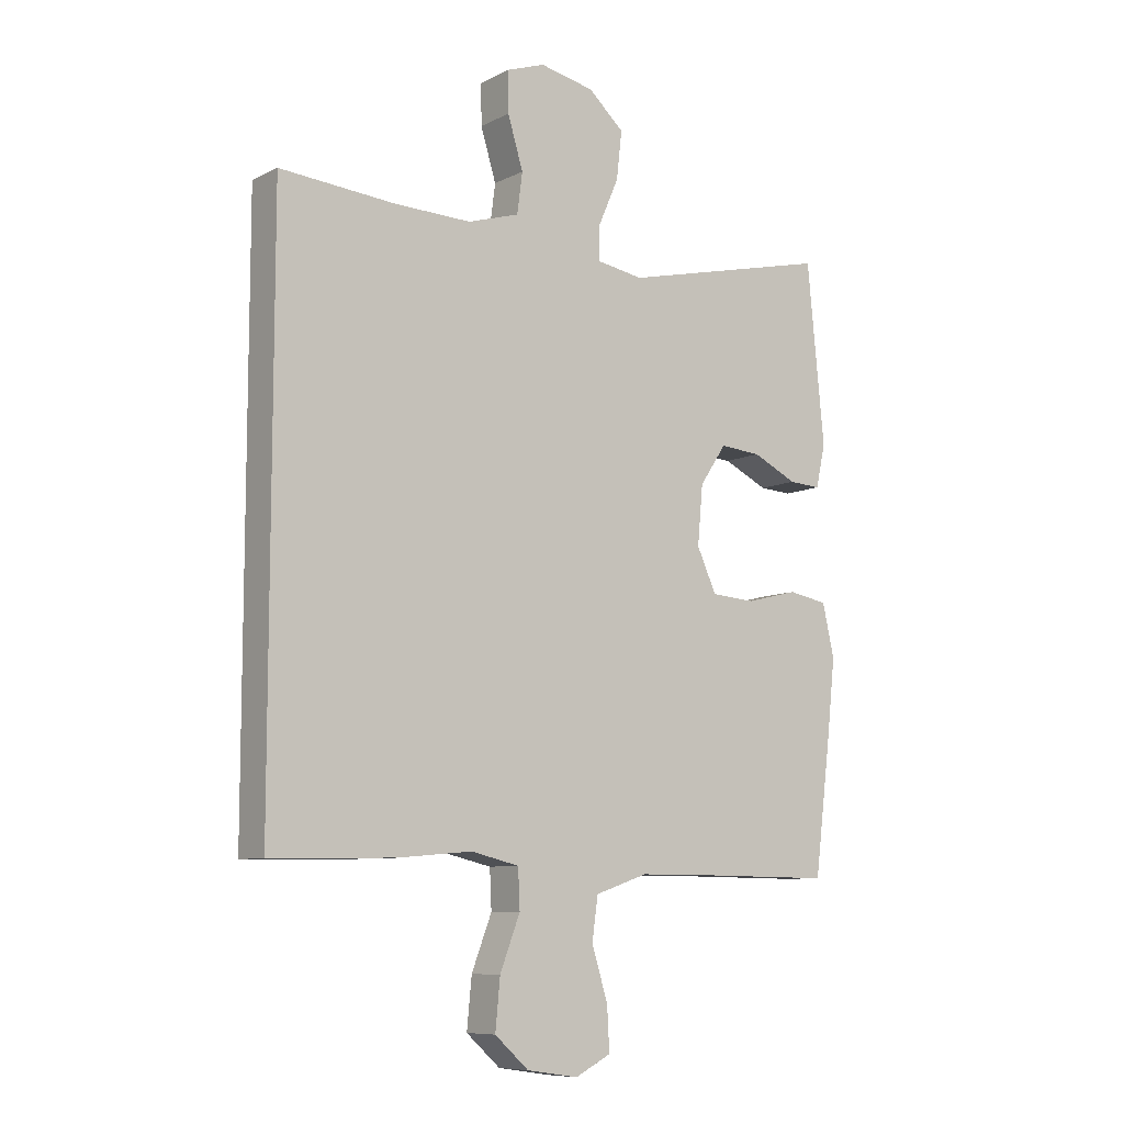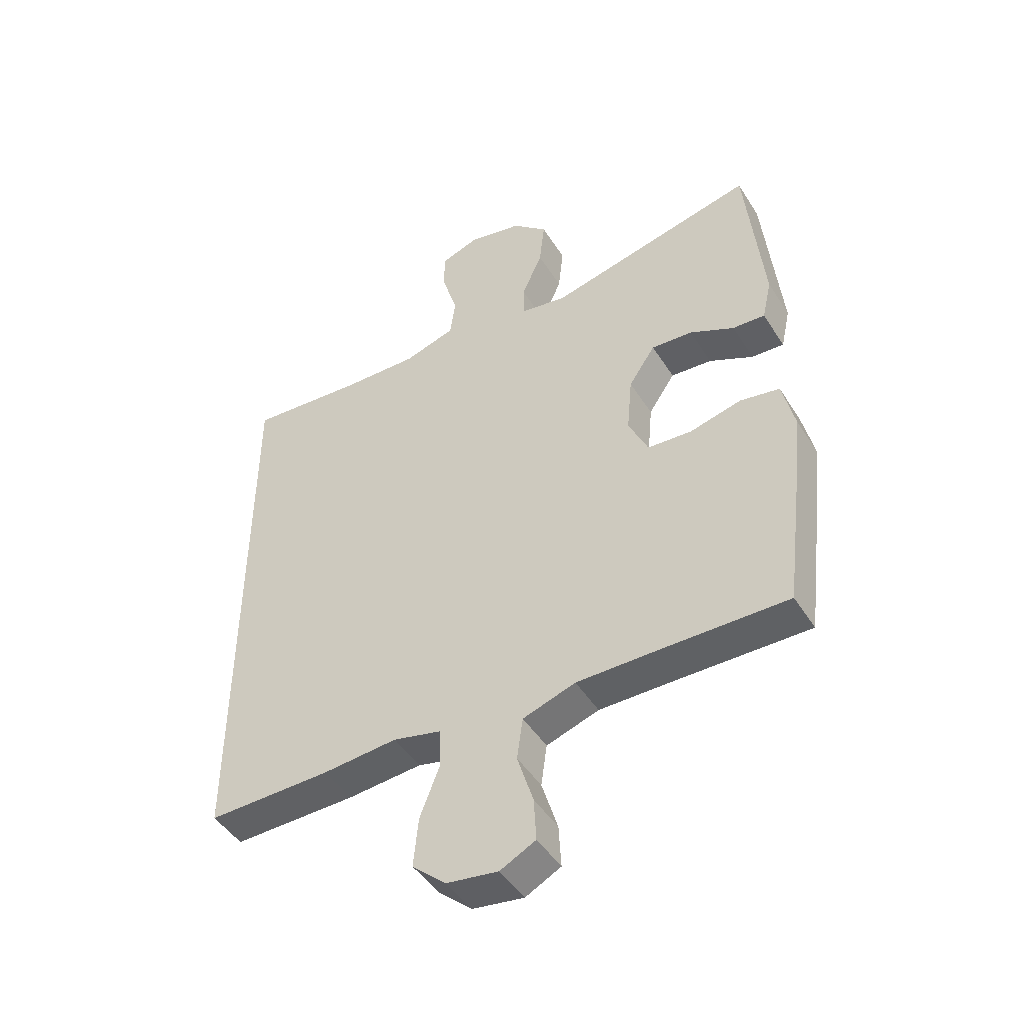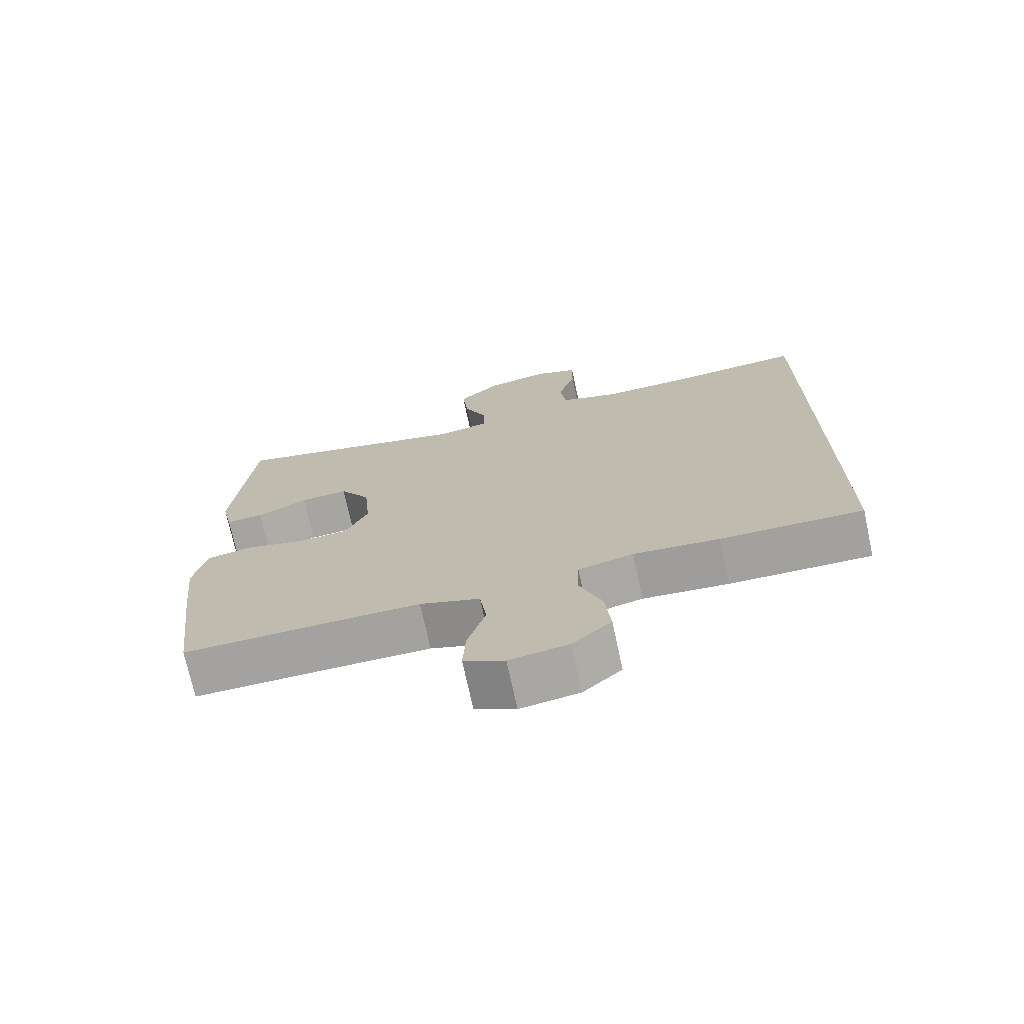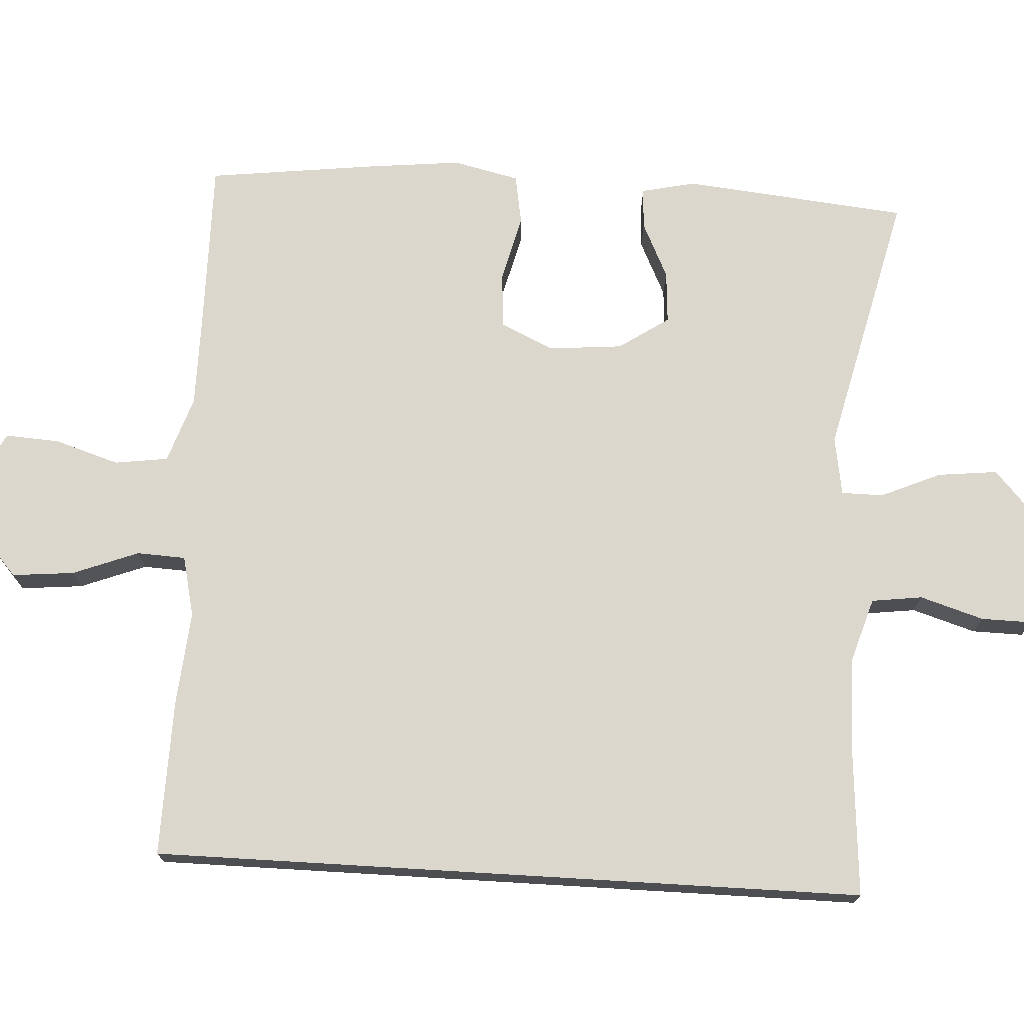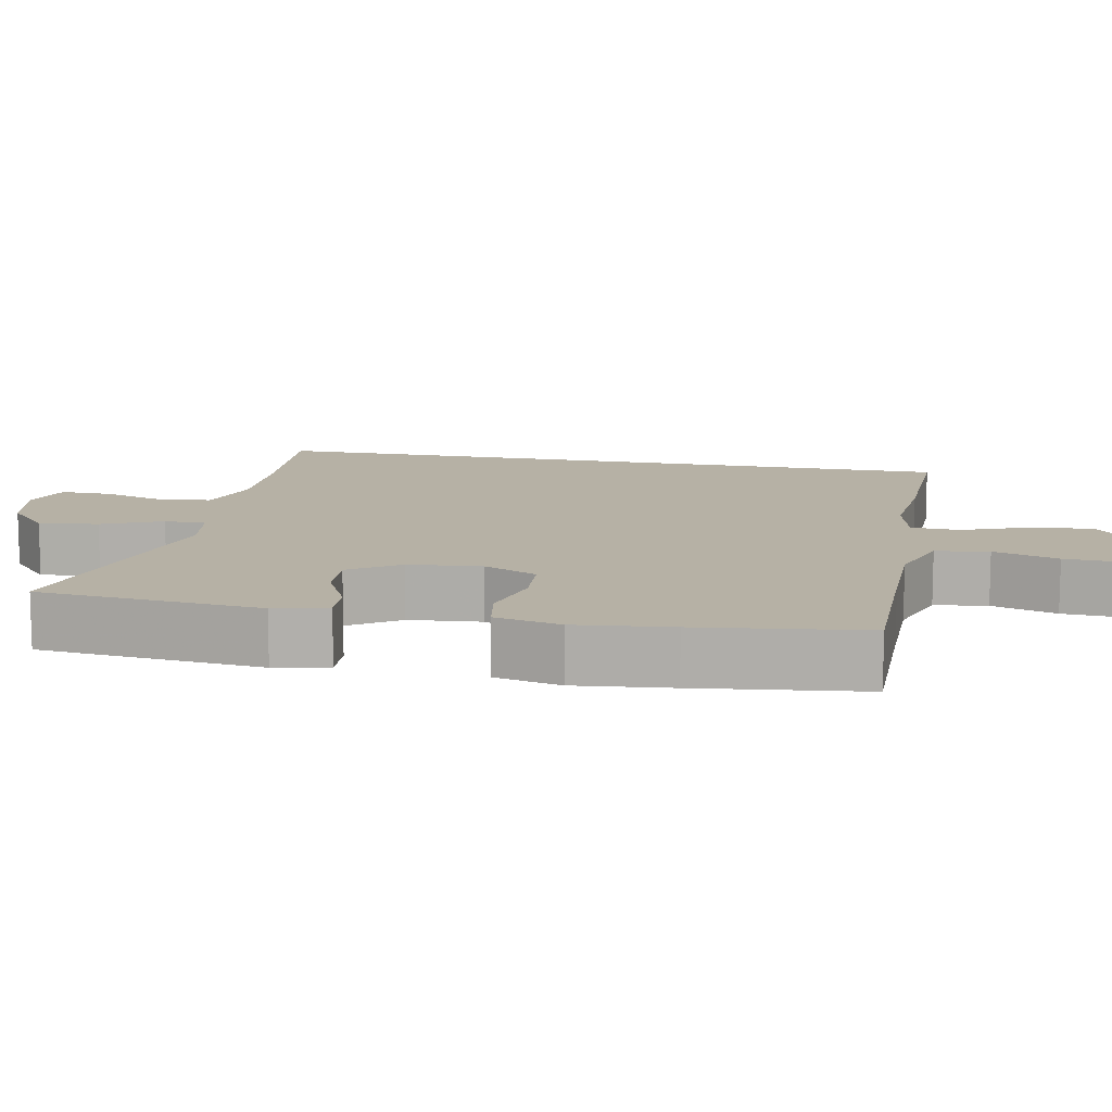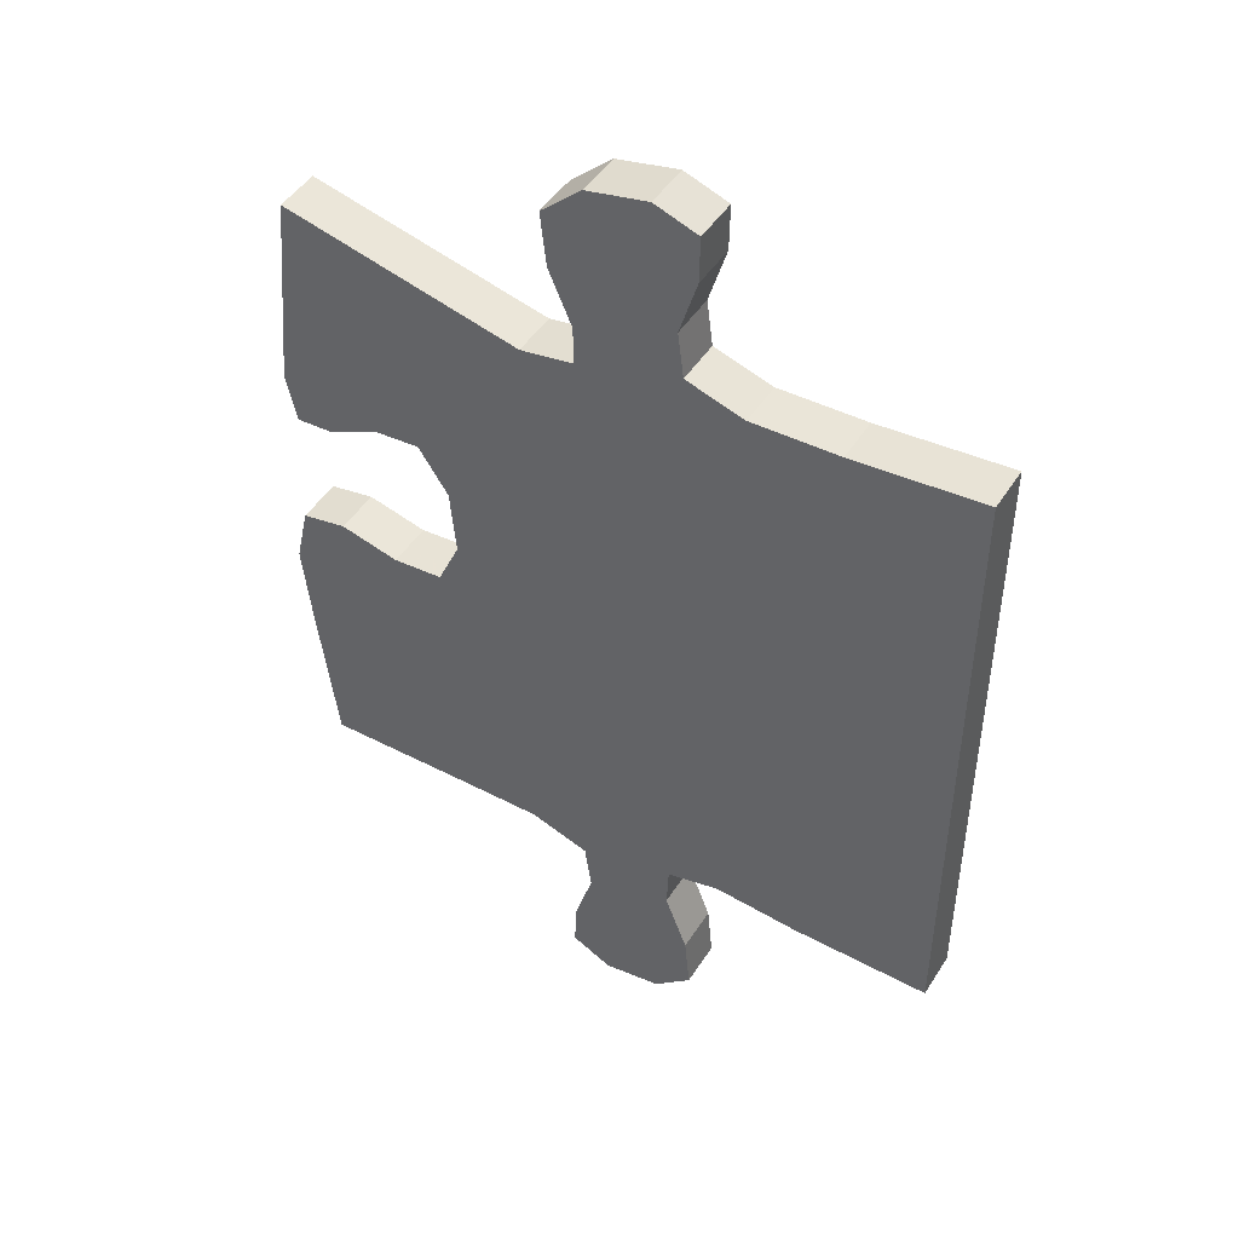
<metadata>
{"format":"obj","ext":"obj","renderer":"f3d","projection":"perspective","resolution":1024,"background":"white","views":[{"elev":-8.7,"azim":-37.1,"up":"+Z"},{"elev":-46.6,"azim":30.6,"up":"+Z"},{"elev":-72.5,"azim":-167.8,"up":"+Z"},{"elev":73.0,"azim":-86.6,"up":"+Y"},{"elev":12.0,"azim":101.2,"up":"+Y"},{"elev":46.6,"azim":-149.1,"up":"+Z"}]}
</metadata>
<code>
v -0.5 0.07 0.465
v -0.306 0.07 0.45
v -0.176 0.07 0.447
v -0.089 0.07 0.474
v -0.08 0.07 0.542
v -0.106 0.07 0.627
v -0.107 0.07 0.695
v -0.042 0.07 0.718
v 0.05 0.07 0.699
v 0.11 0.07 0.645
v 0.101 0.07 0.565
v 0.066 0.07 0.485
v 0.066 0.07 0.429
v 0.145 0.07 0.416
v 0.5 0.07 0.5
v 0.529 0.07 0.2
v 0.513 0.07 0.128
v 0.458 0.07 0.131
v 0.383 0.07 0.167
v 0.313 0.07 0.172
v 0.268 0.07 0.105
v 0.259 0.07 0.007
v 0.292 0.07 -0.065
v 0.367 0.07 -0.07
v 0.455 0.07 -0.048
v 0.522 0.07 -0.06
v 0.542 0.07 -0.148
v 0.528 0.07 -0.277
v 0.5 0.07 -0.5
v 0.28 0.07 -0.498
v 0.149 0.07 -0.498
v 0.06 0.07 -0.528
v 0.05 0.07 -0.599
v 0.077 0.07 -0.686
v 0.081 0.07 -0.758
v 0.021 0.07 -0.789
v -0.066 0.07 -0.776
v -0.123 0.07 -0.725
v -0.115 0.07 -0.642
v -0.081 0.07 -0.554
v -0.084 0.07 -0.489
v -0.165 0.07 -0.47
v -0.291 0.07 -0.481
v -0.5 0.07 -0.485
v -0.5 0 0.465
v -0.306 0 0.45
v -0.176 0 0.447
v -0.089 0 0.474
v -0.08 0 0.542
v -0.106 0 0.627
v -0.107 0 0.695
v -0.042 0 0.718
v 0.05 0 0.699
v 0.11 0 0.645
v 0.101 0 0.565
v 0.066 0 0.485
v 0.066 0 0.429
v 0.145 0 0.416
v 0.5 0 0.5
v 0.529 0 0.2
v 0.513 0 0.128
v 0.458 0 0.131
v 0.383 0 0.167
v 0.313 0 0.172
v 0.268 0 0.105
v 0.259 0 0.007
v 0.292 0 -0.065
v 0.367 0 -0.07
v 0.455 0 -0.048
v 0.522 0 -0.06
v 0.542 0 -0.148
v 0.528 0 -0.277
v 0.5 0 -0.5
v 0.28 0 -0.498
v 0.149 0 -0.498
v 0.06 0 -0.528
v 0.05 0 -0.599
v 0.077 0 -0.686
v 0.081 0 -0.758
v 0.021 0 -0.789
v -0.066 0 -0.776
v -0.123 0 -0.725
v -0.115 0 -0.642
v -0.081 0 -0.554
v -0.084 0 -0.489
v -0.165 0 -0.47
v -0.291 0 -0.481
v -0.5 0 -0.485
f 44 1 2
f 43 44 2
f 42 43 2
f 41 42 2 3
f 38 39 40
f 37 38 40
f 36 37 40
f 35 36 40
f 34 35 40
f 33 34 40
f 32 33 40 41
f 41 3 4
f 32 41 4
f 31 32 4
f 28 29 30
f 27 28 30
f 26 27 30
f 25 26 30
f 24 25 30
f 23 24 30 31
f 31 4 5
f 23 31 5
f 22 23 5
f 17 18 19
f 16 17 19
f 15 16 19
f 14 15 19
f 13 14 19 20
f 10 11 12
f 9 10 12
f 8 9 12
f 7 8 12
f 6 7 12
f 5 6 12
f 5 12 13
f 21 22 5 13
f 13 20 21
f 46 45 88
f 46 88 87
f 46 87 86
f 47 46 86 85
f 84 83 82
f 84 82 81
f 84 81 80
f 84 80 79
f 84 79 78
f 84 78 77
f 85 84 77 76
f 48 47 85
f 48 85 76
f 48 76 75
f 74 73 72
f 74 72 71
f 74 71 70
f 74 70 69
f 74 69 68
f 75 74 68 67
f 49 48 75
f 49 75 67
f 49 67 66
f 63 62 61
f 63 61 60
f 63 60 59
f 63 59 58
f 64 63 58 57
f 56 55 54
f 56 54 53
f 56 53 52
f 56 52 51
f 56 51 50
f 56 50 49
f 57 56 49
f 57 49 66 65
f 65 64 57
f 1 45 46 2
f 2 46 47 3
f 3 47 48 4
f 4 48 49 5
f 5 49 50 6
f 6 50 51 7
f 7 51 52 8
f 8 52 53 9
f 9 53 54 10
f 10 54 55 11
f 11 55 56 12
f 12 56 57 13
f 13 57 58 14
f 14 58 59 15
f 15 59 60 16
f 16 60 61 17
f 17 61 62 18
f 18 62 63 19
f 19 63 64 20
f 20 64 65 21
f 21 65 66 22
f 22 66 67 23
f 23 67 68 24
f 24 68 69 25
f 25 69 70 26
f 26 70 71 27
f 27 71 72 28
f 28 72 73 29
f 29 73 74 30
f 30 74 75 31
f 31 75 76 32
f 32 76 77 33
f 33 77 78 34
f 34 78 79 35
f 35 79 80 36
f 36 80 81 37
f 37 81 82 38
f 38 82 83 39
f 39 83 84 40
f 40 84 85 41
f 41 85 86 42
f 42 86 87 43
f 43 87 88 44
f 44 88 45 1

</code>
